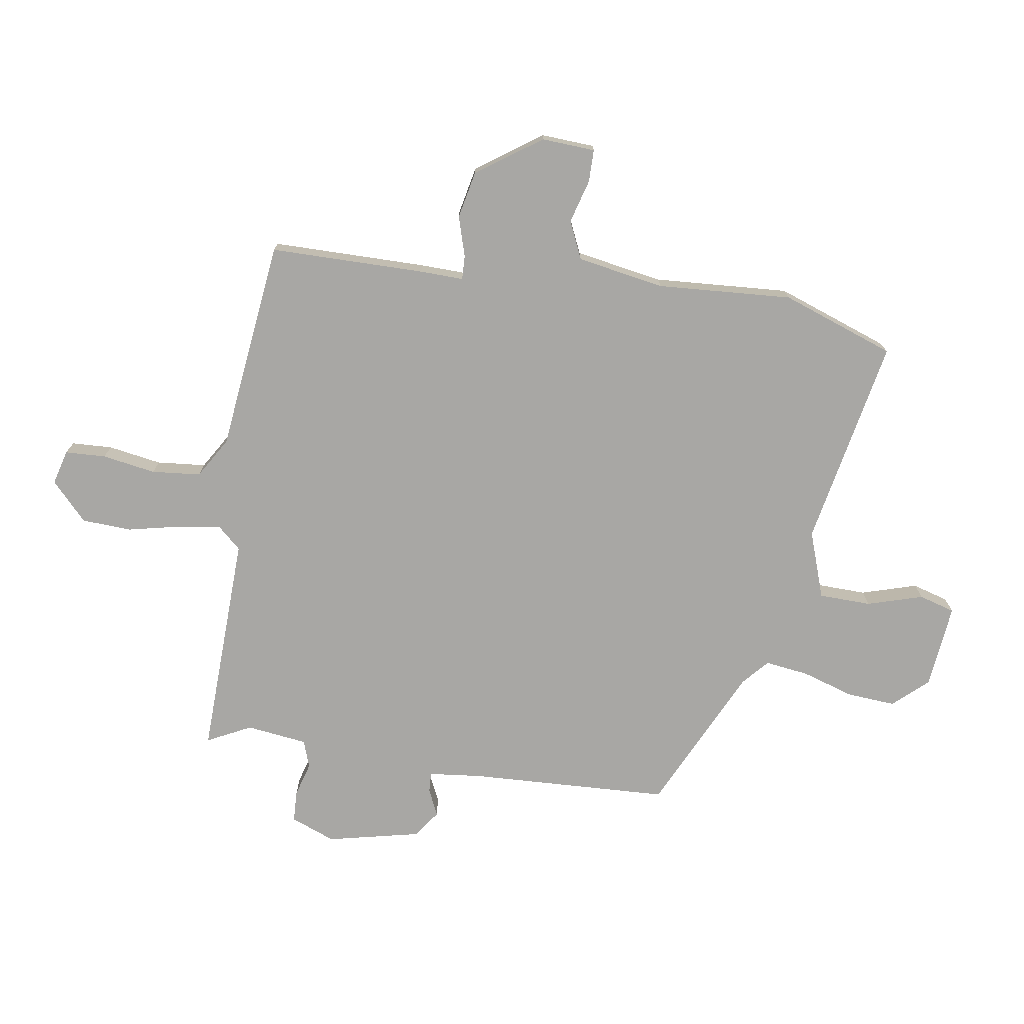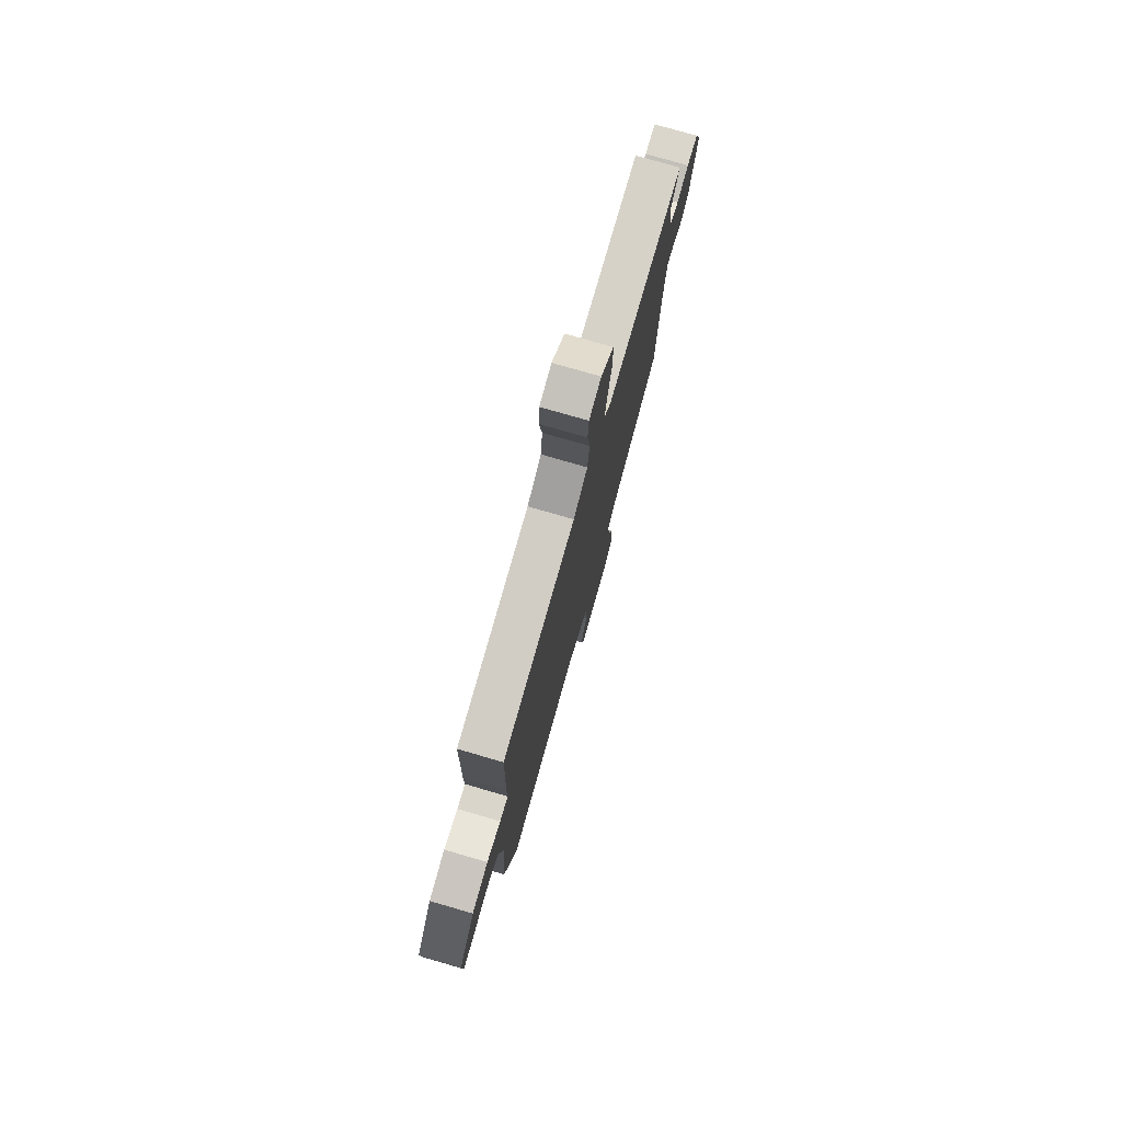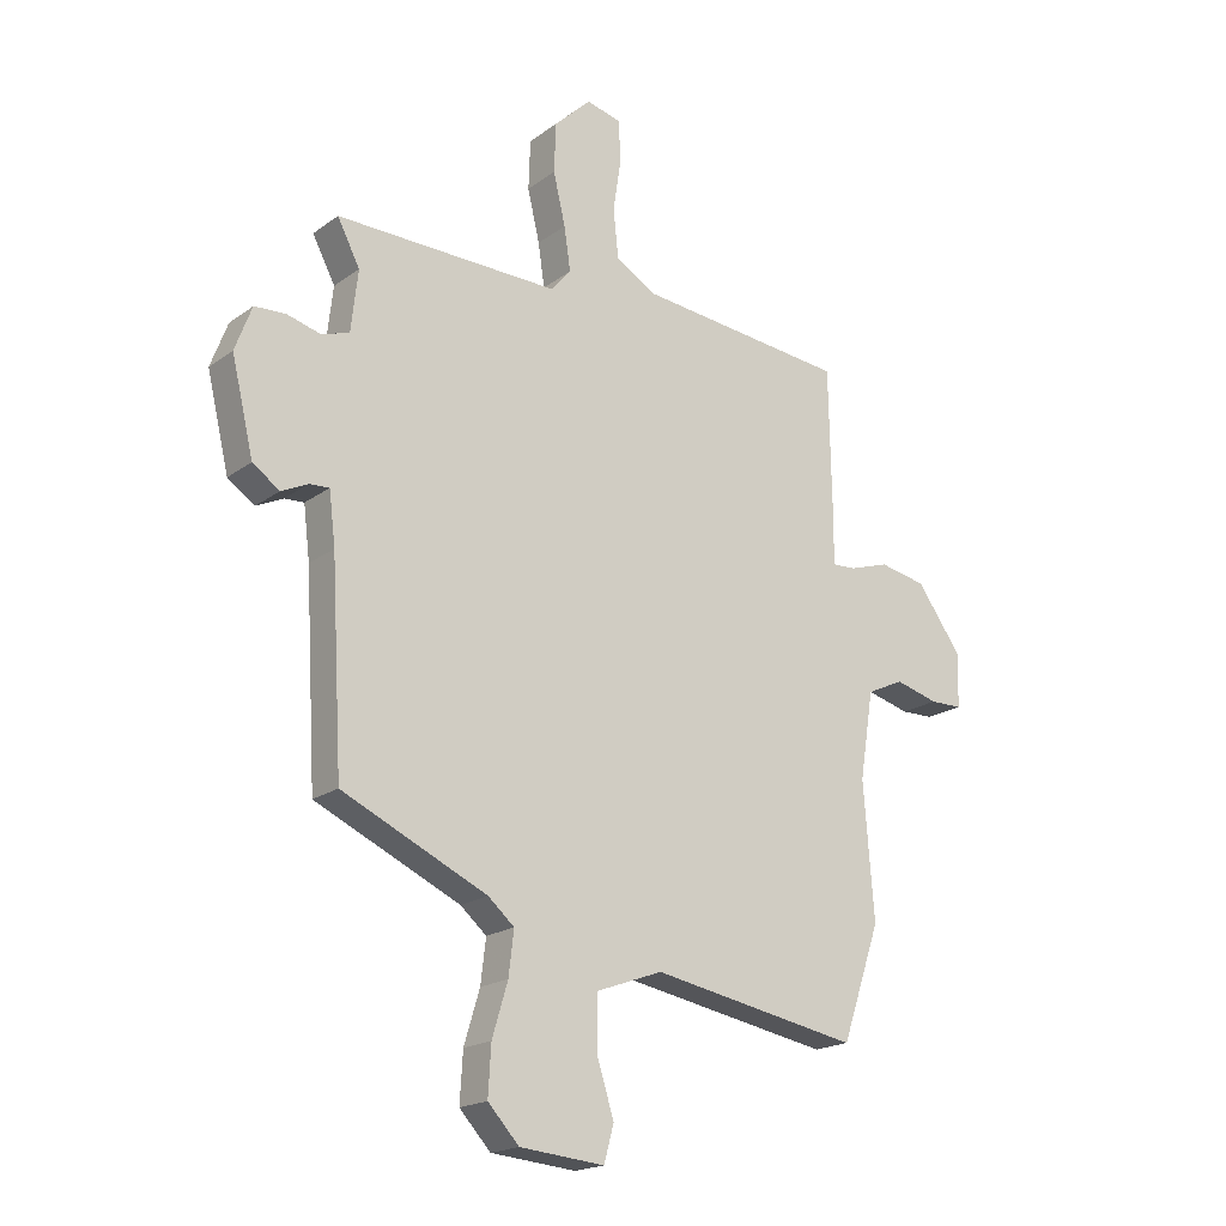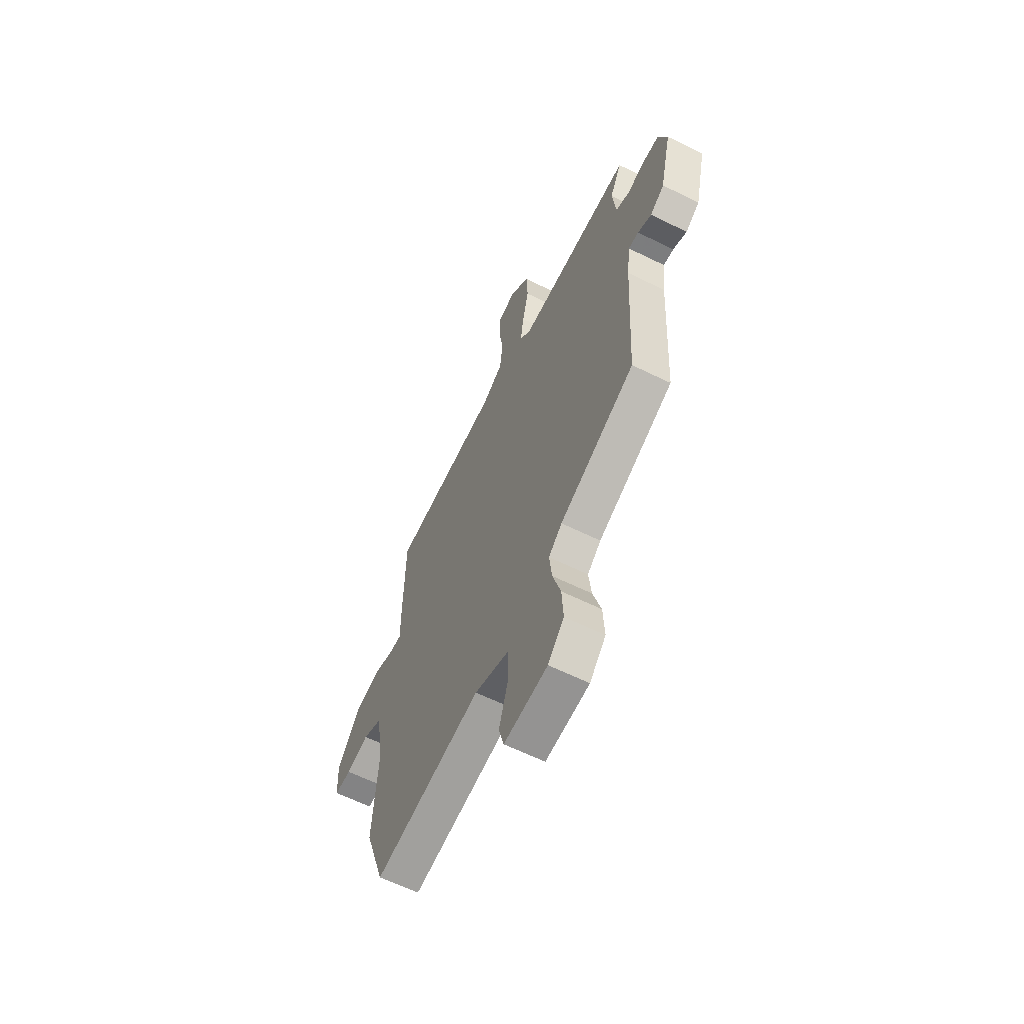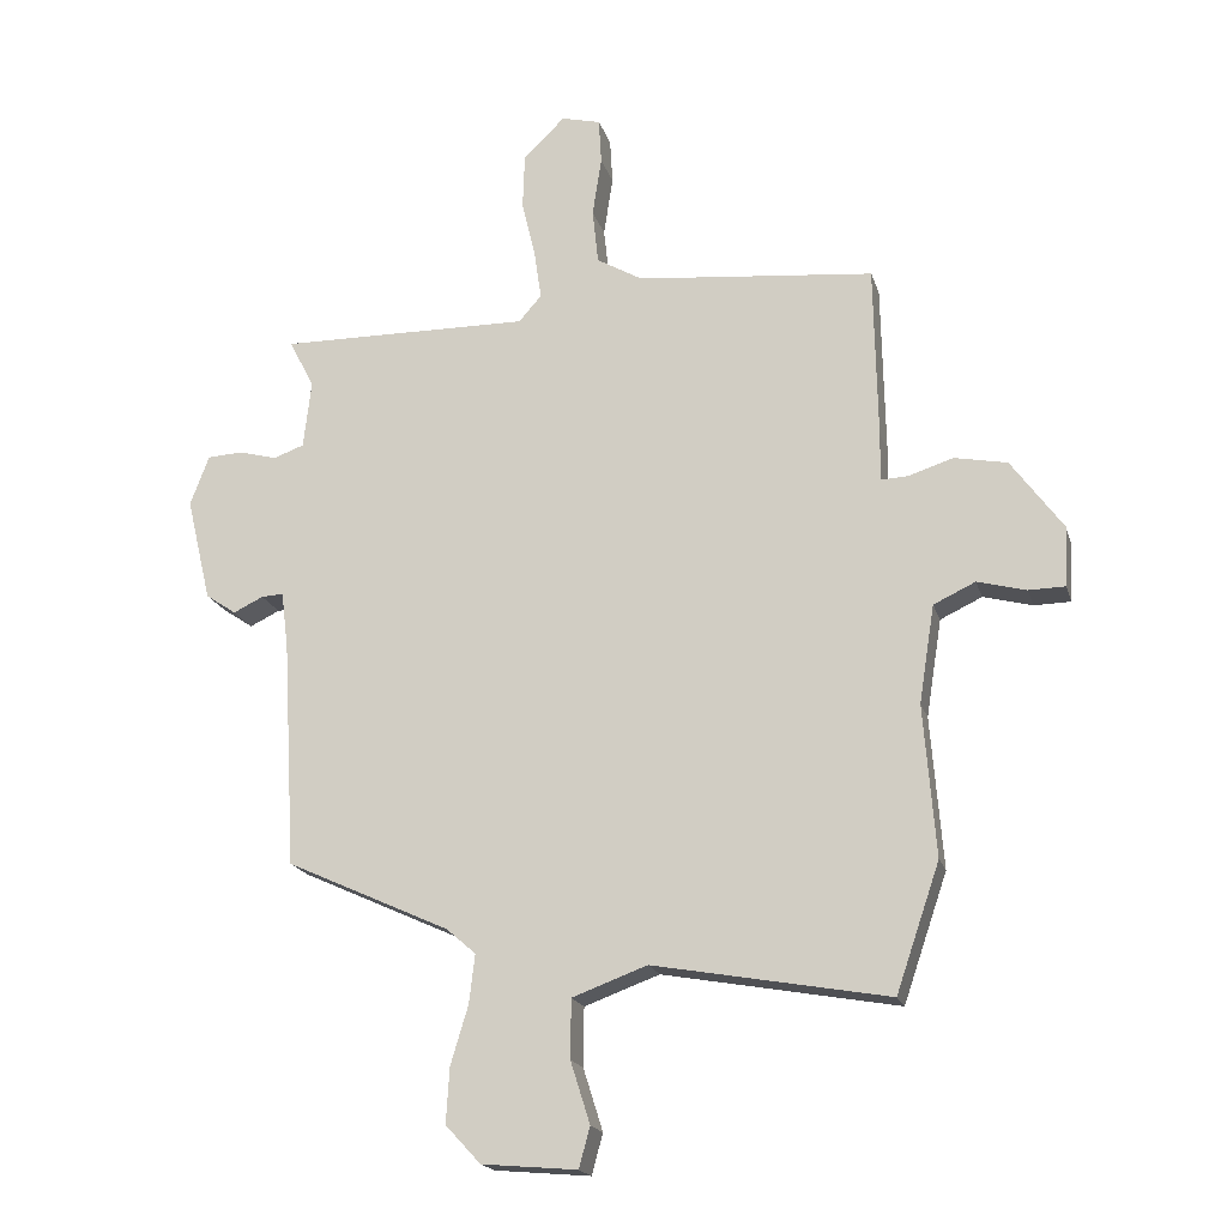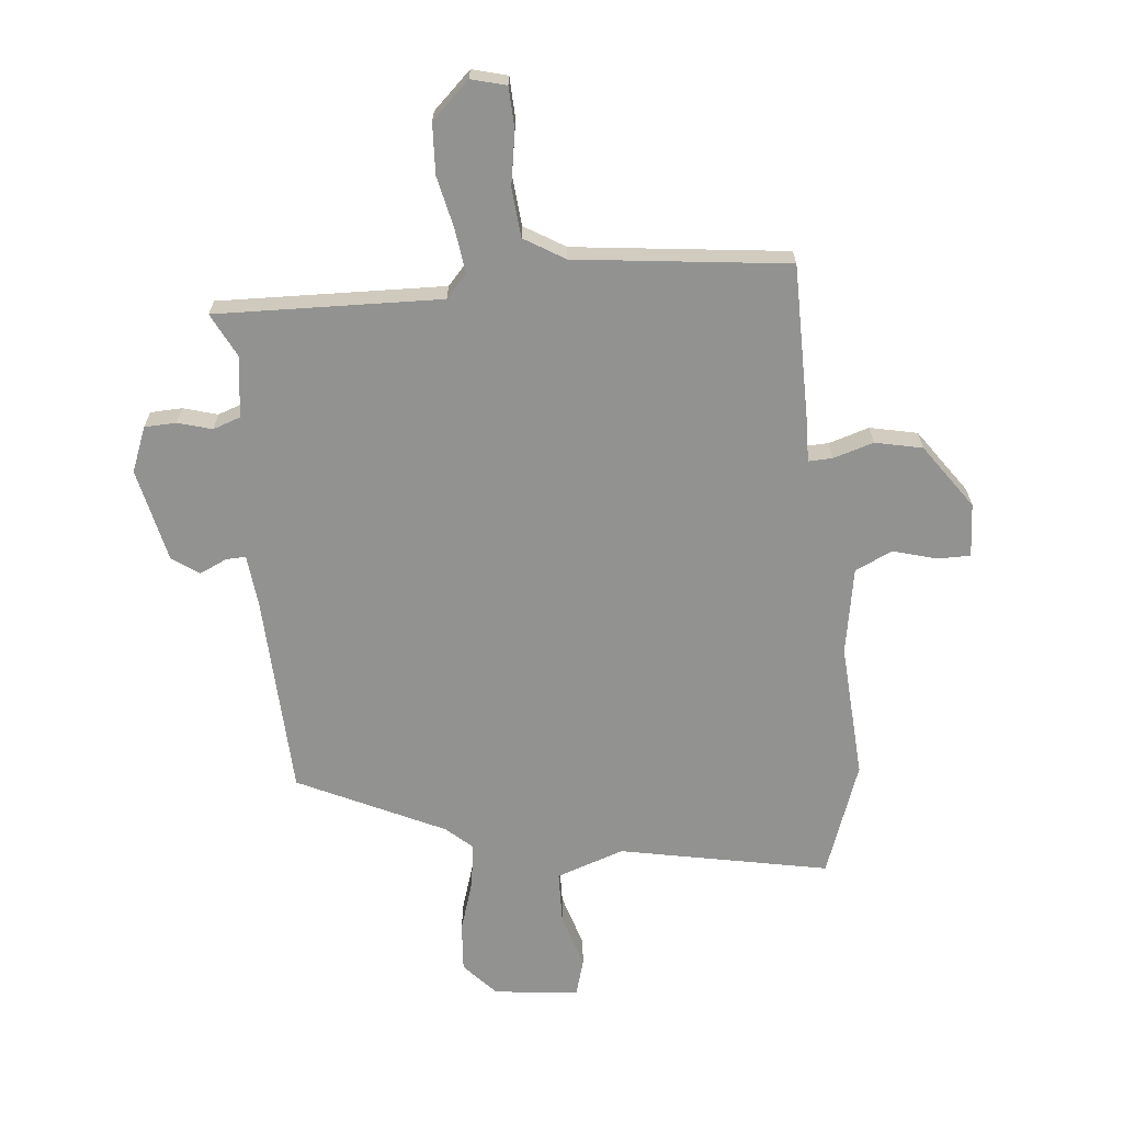
<metadata>
{"format":"obj","ext":"obj","renderer":"f3d","projection":"perspective","resolution":1024,"background":"white","views":[{"elev":-74.6,"azim":80.4,"up":"+Y"},{"elev":77.1,"azim":106.1,"up":"+Z"},{"elev":-19.2,"azim":-36.9,"up":"+Z"},{"elev":-62.1,"azim":-116.6,"up":"+Z"},{"elev":-18.9,"azim":14.9,"up":"+Z"},{"elev":-66.3,"azim":4.7,"up":"+Y"}]}
</metadata>
<code>
v 0.459 0.07 0.509
v 0.464 0.07 0.243
v 0.463 0.07 0.168
v 0.504 0.07 0.17
v 0.573 0.07 0.192
v 0.654 0.07 0.176
v 0.733 0.07 0.067
v 0.729 0.07 -0.025
v 0.673 0.07 -0.026
v 0.598 0.07 -0.006
v 0.534 0.07 -0.036
v 0.51 0.07 -0.186
v 0.528 0.07 -0.418
v 0.461 0.07 -0.613
v 0.101 0.07 -0.548
v -0.014 0.07 -0.59
v -0.015 0.07 -0.68
v 0.015 0.07 -0.775
v -0.002 0.07 -0.837
v -0.148 0.07 -0.824
v -0.202 0.07 -0.766
v -0.197 0.07 -0.682
v -0.17 0.07 -0.592
v -0.161 0.07 -0.517
v -0.206 0.07 -0.478
v -0.457 0.07 -0.363
v -0.477 0.07 -0.017
v -0.488 0.07 0.073
v -0.522 0.07 0.071
v -0.568 0.07 0.049
v -0.615 0.07 0.081
v -0.653 0.07 0.241
v -0.624 0.07 0.318
v -0.57 0.07 0.321
v -0.511 0.07 0.305
v -0.464 0.07 0.322
v -0.452 0.07 0.427
v -0.491 0.07 0.502
v -0.105 0.07 0.496
v -0.07 0.07 0.536
v -0.081 0.07 0.611
v -0.102 0.07 0.7
v -0.099 0.07 0.786
v -0.035 0.07 0.848
v 0.025 0.07 0.833
v 0.029 0.07 0.763
v 0.015 0.07 0.671
v 0.024 0.07 0.587
v 0.094 0.07 0.546
v 0.459 0 0.509
v 0.464 0 0.243
v 0.463 0 0.168
v 0.504 0 0.17
v 0.573 0 0.192
v 0.654 0 0.176
v 0.733 0 0.067
v 0.729 0 -0.025
v 0.673 0 -0.026
v 0.598 0 -0.006
v 0.534 0 -0.036
v 0.51 0 -0.186
v 0.528 0 -0.418
v 0.461 0 -0.613
v 0.101 0 -0.548
v -0.014 0 -0.59
v -0.015 0 -0.68
v 0.015 0 -0.775
v -0.002 0 -0.837
v -0.148 0 -0.824
v -0.202 0 -0.766
v -0.197 0 -0.682
v -0.17 0 -0.592
v -0.161 0 -0.517
v -0.206 0 -0.478
v -0.457 0 -0.363
v -0.477 0 -0.017
v -0.488 0 0.073
v -0.522 0 0.071
v -0.568 0 0.049
v -0.615 0 0.081
v -0.653 0 0.241
v -0.624 0 0.318
v -0.57 0 0.321
v -0.511 0 0.305
v -0.464 0 0.322
v -0.452 0 0.427
v -0.491 0 0.502
v -0.105 0 0.496
v -0.07 0 0.536
v -0.081 0 0.611
v -0.102 0 0.7
v -0.099 0 0.786
v -0.035 0 0.848
v 0.025 0 0.833
v 0.029 0 0.763
v 0.015 0 0.671
v 0.024 0 0.587
v 0.094 0 0.546
f 45 46 47
f 44 45 47
f 43 44 47
f 42 43 47
f 41 42 47
f 40 41 47 48
f 39 40 48 49
f 37 38 39
f 36 37 39
f 33 34 35
f 32 33 35
f 31 32 35
f 30 31 35
f 29 30 35
f 28 29 35 36
f 1 2 3
f 49 1 3
f 39 49 3
f 36 39 3
f 28 36 3
f 27 28 3
f 21 22 23
f 20 21 23
f 19 20 23
f 18 19 23
f 17 18 23
f 16 17 23 24
f 15 16 24 25
f 26 27 3
f 25 26 3
f 15 25 3
f 14 15 3
f 13 14 3
f 12 13 3
f 8 9 10
f 7 8 10
f 6 7 10
f 5 6 10
f 4 5 10
f 11 12 3 4
f 4 10 11
f 96 95 94
f 96 94 93
f 96 93 92
f 96 92 91
f 96 91 90
f 97 96 90 89
f 98 97 89 88
f 88 87 86
f 88 86 85
f 84 83 82
f 84 82 81
f 84 81 80
f 84 80 79
f 84 79 78
f 85 84 78 77
f 52 51 50
f 52 50 98
f 52 98 88
f 52 88 85
f 52 85 77
f 52 77 76
f 72 71 70
f 72 70 69
f 72 69 68
f 72 68 67
f 72 67 66
f 73 72 66 65
f 74 73 65 64
f 52 76 75
f 52 75 74
f 52 74 64
f 52 64 63
f 52 63 62
f 52 62 61
f 59 58 57
f 59 57 56
f 59 56 55
f 59 55 54
f 59 54 53
f 53 52 61 60
f 60 59 53
f 1 50 51 2
f 2 51 52 3
f 3 52 53 4
f 4 53 54 5
f 5 54 55 6
f 6 55 56 7
f 7 56 57 8
f 8 57 58 9
f 9 58 59 10
f 10 59 60 11
f 11 60 61 12
f 12 61 62 13
f 13 62 63 14
f 14 63 64 15
f 15 64 65 16
f 16 65 66 17
f 17 66 67 18
f 18 67 68 19
f 19 68 69 20
f 20 69 70 21
f 21 70 71 22
f 22 71 72 23
f 23 72 73 24
f 24 73 74 25
f 25 74 75 26
f 26 75 76 27
f 27 76 77 28
f 28 77 78 29
f 29 78 79 30
f 30 79 80 31
f 31 80 81 32
f 32 81 82 33
f 33 82 83 34
f 34 83 84 35
f 35 84 85 36
f 36 85 86 37
f 37 86 87 38
f 38 87 88 39
f 39 88 89 40
f 40 89 90 41
f 41 90 91 42
f 42 91 92 43
f 43 92 93 44
f 44 93 94 45
f 45 94 95 46
f 46 95 96 47
f 47 96 97 48
f 48 97 98 49
f 49 98 50 1

</code>
